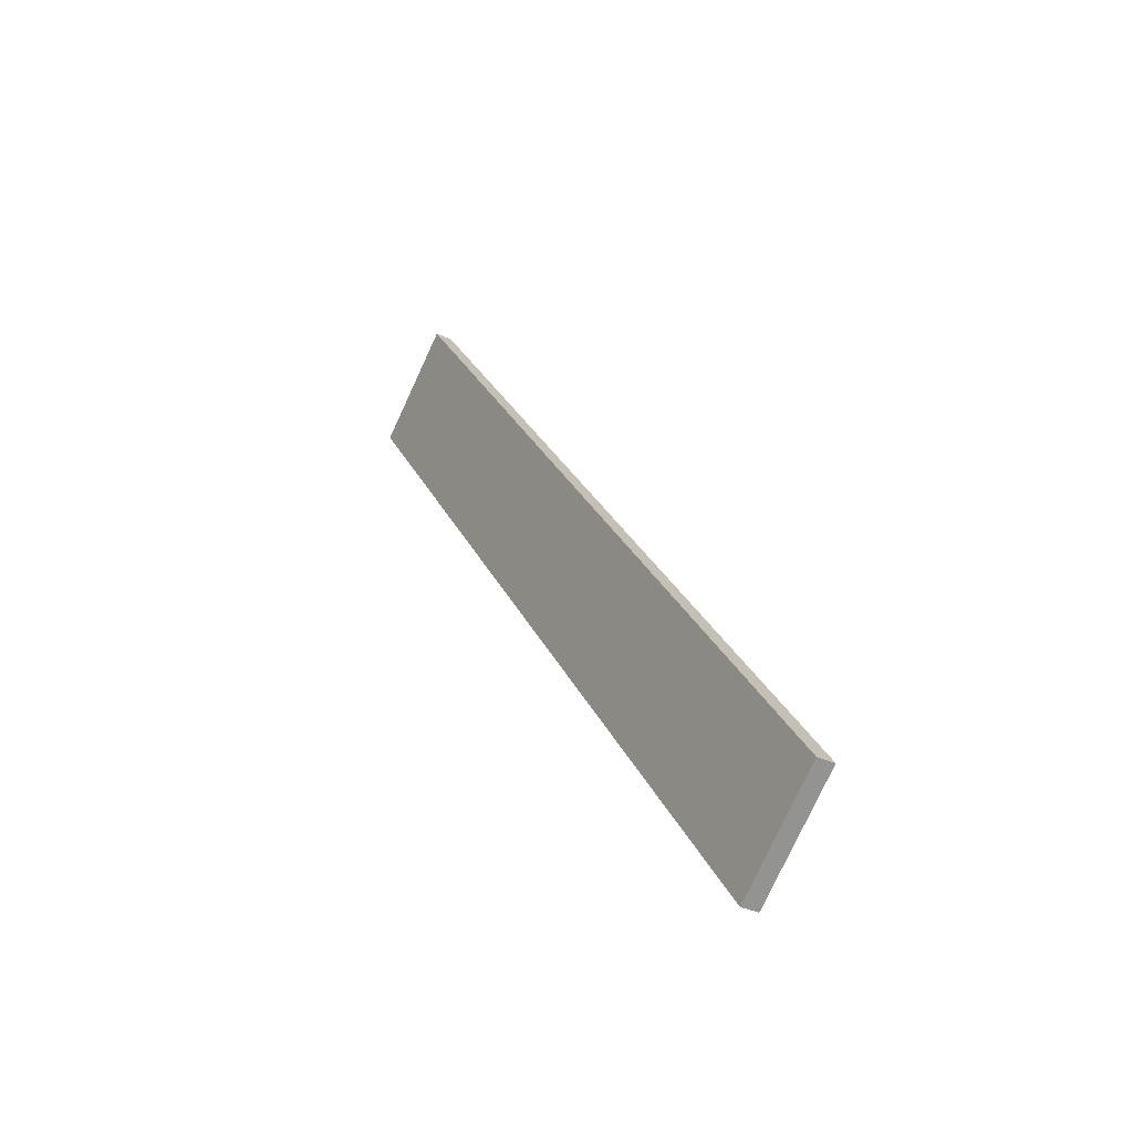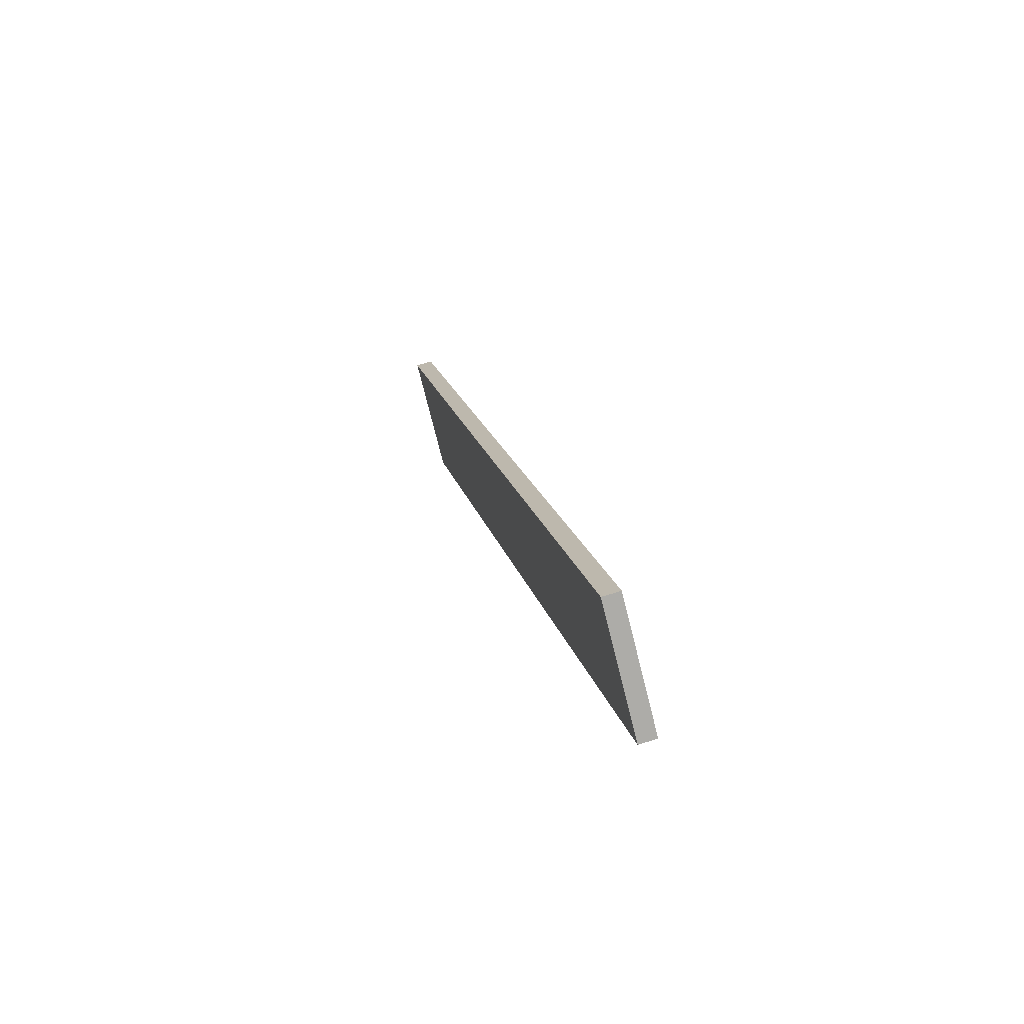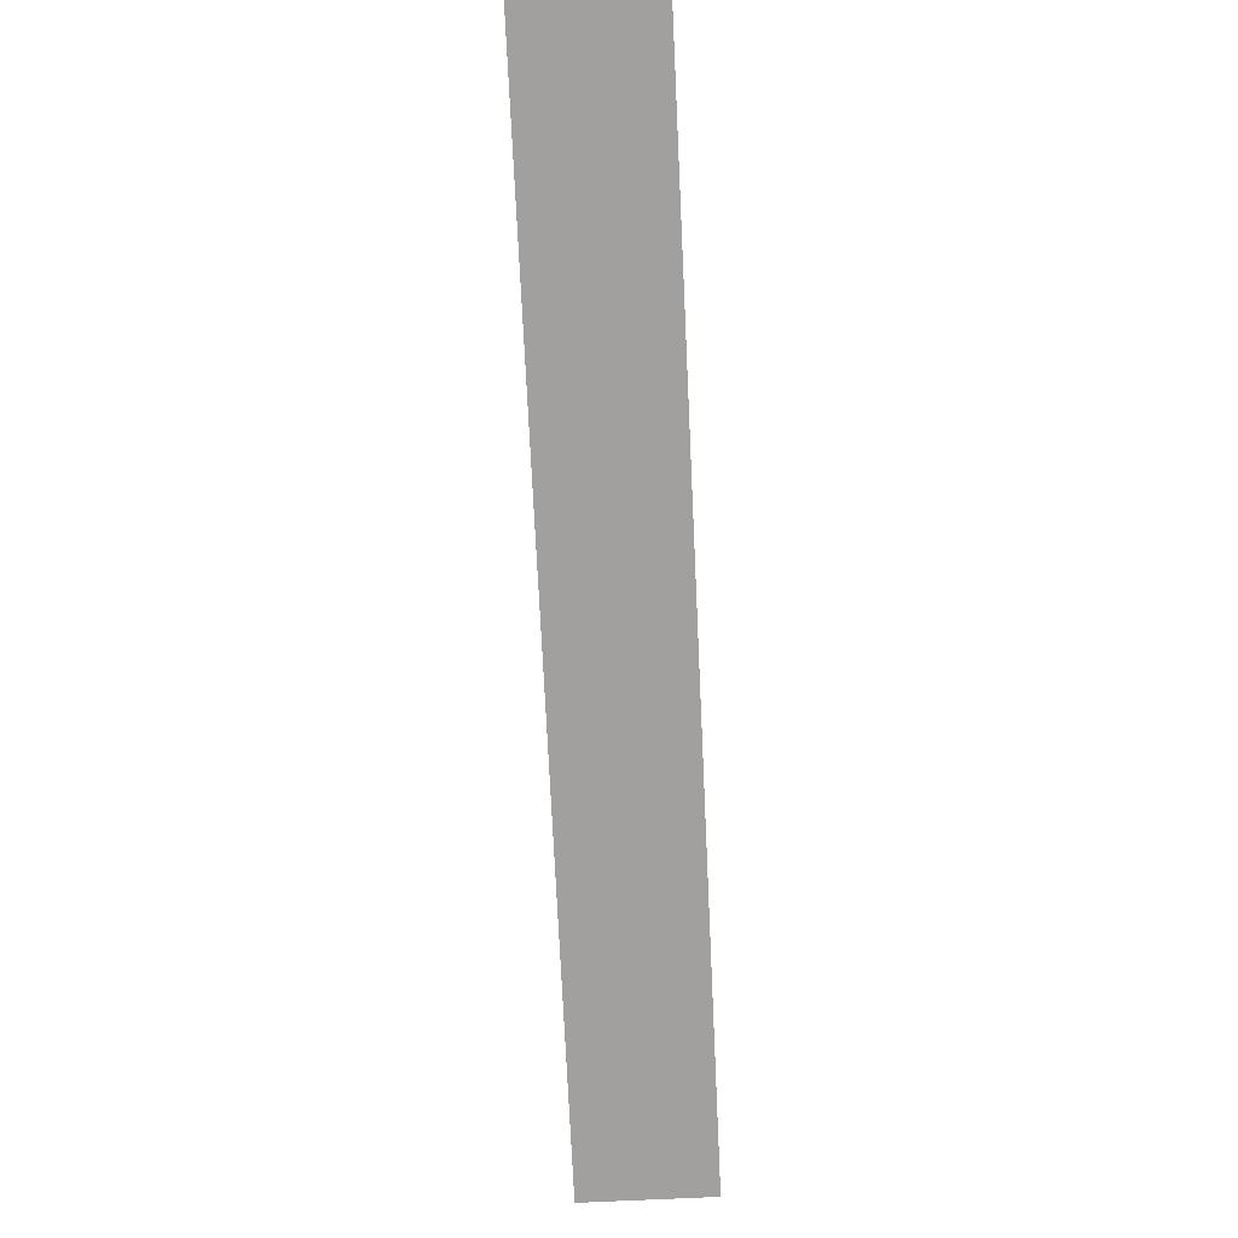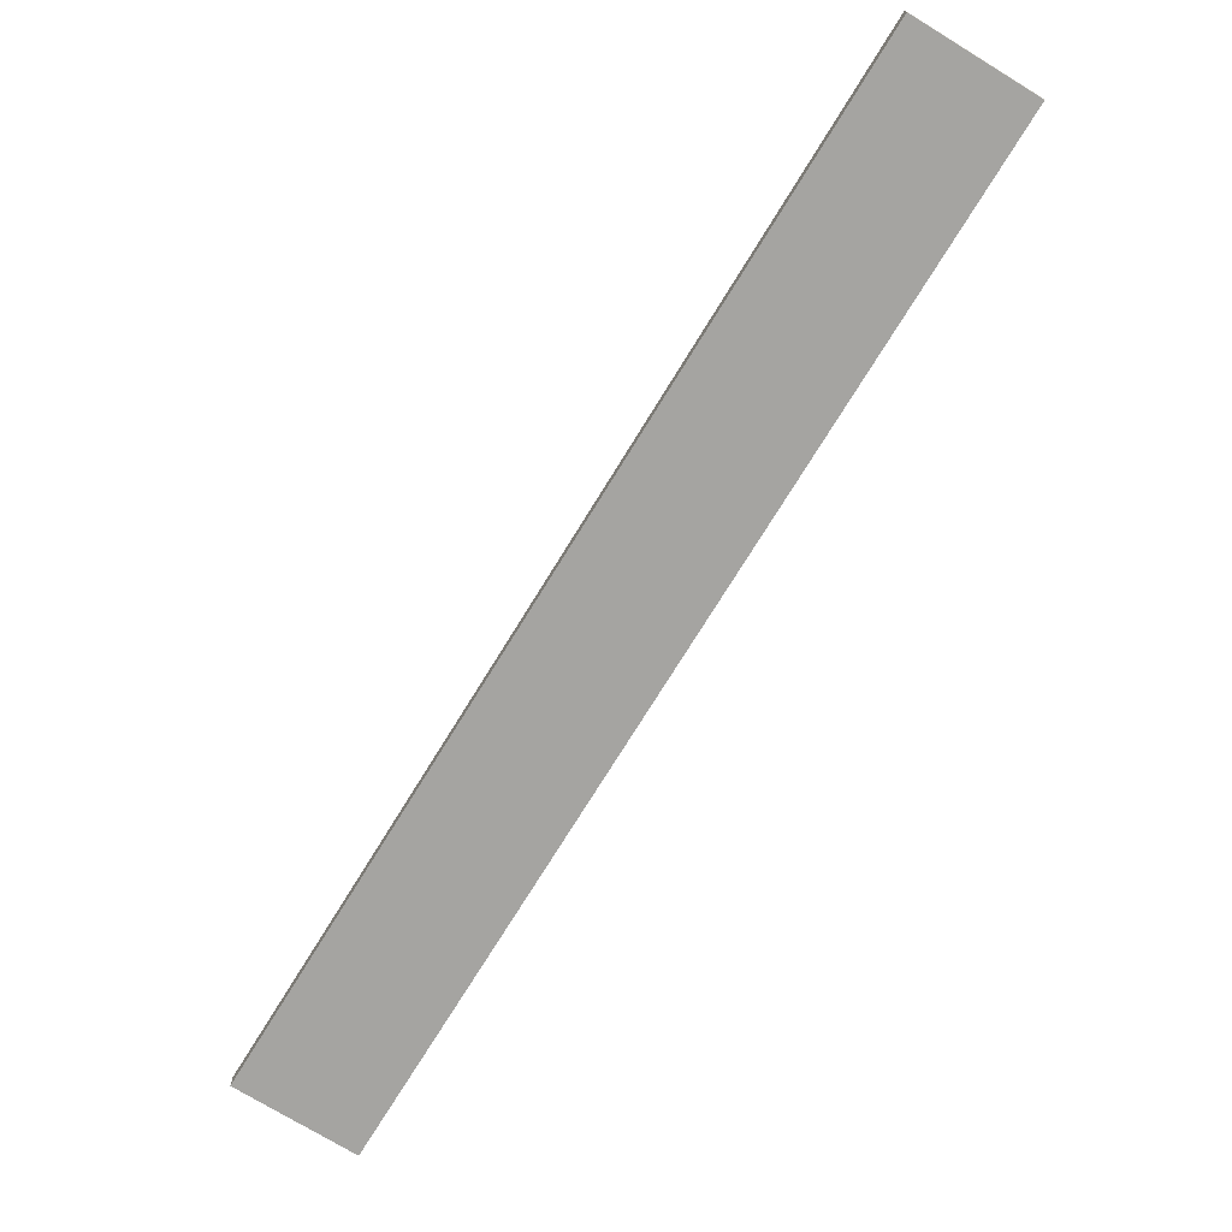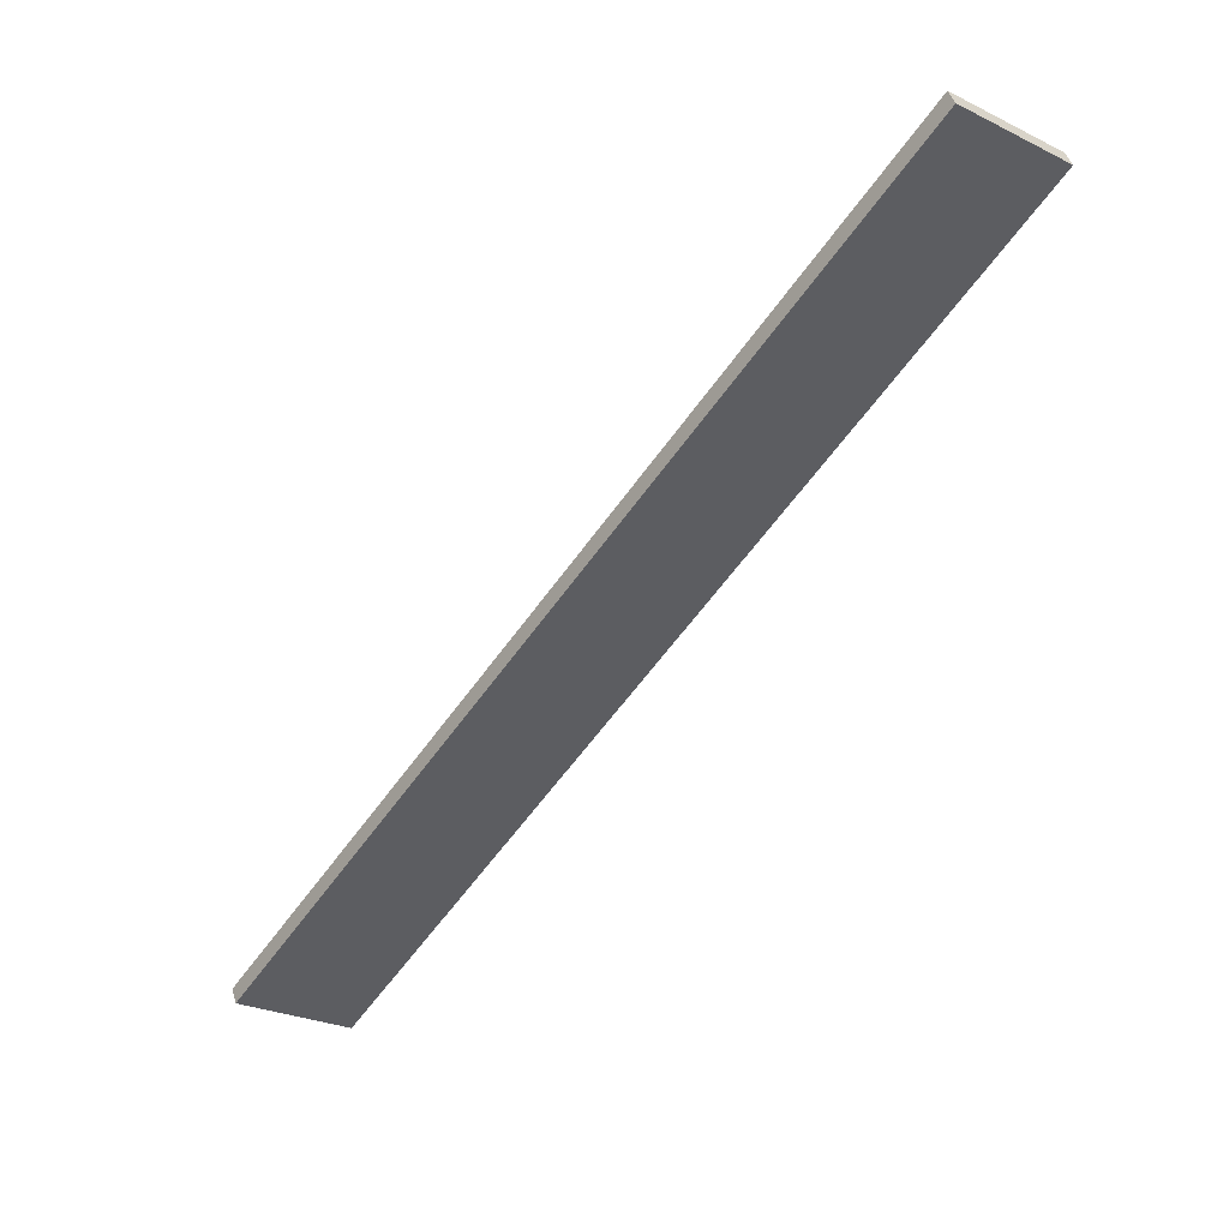
<metadata>
{"format":"obj","ext":"obj","renderer":"f3d","projection":"perspective","resolution":1024,"background":"white","views":[{"elev":-35.3,"azim":-121.1,"up":"+Y"},{"elev":68.9,"azim":72.7,"up":"+Y"},{"elev":-71.8,"azim":146.7,"up":"+Z"},{"elev":-73.3,"azim":112.5,"up":"+Z"},{"elev":44.3,"azim":-16.0,"up":"+Y"}]}
</metadata>
<code>
o mesh56/mesh56-geometry#mesh56-geometry
v -0.3203 -0.4595 0.01925
v -0.2736 -0.3952 0.01925
v -0.3126 -0.4651 0.01925
v -0.3203 -0.4595 0.02055
v -0.2658 -0.4008 0.01925
v -0.2736 -0.3952 0.02055
v -0.2658 -0.4008 0.02055
v -0.3126 -0.4651 0.02055
f 1 2 3
f 3 2 1
f 1 4 2
f 2 4 1
f 5 3 2
f 2 3 5
f 1 3 4
f 4 3 1
f 6 2 4
f 4 2 6
f 5 7 3
f 3 7 5
f 5 2 7
f 7 2 5
f 8 4 3
f 3 4 8
f 6 7 2
f 2 7 6
f 4 8 6
f 6 8 4
f 8 3 7
f 7 3 8
f 7 6 8
f 8 6 7

</code>
